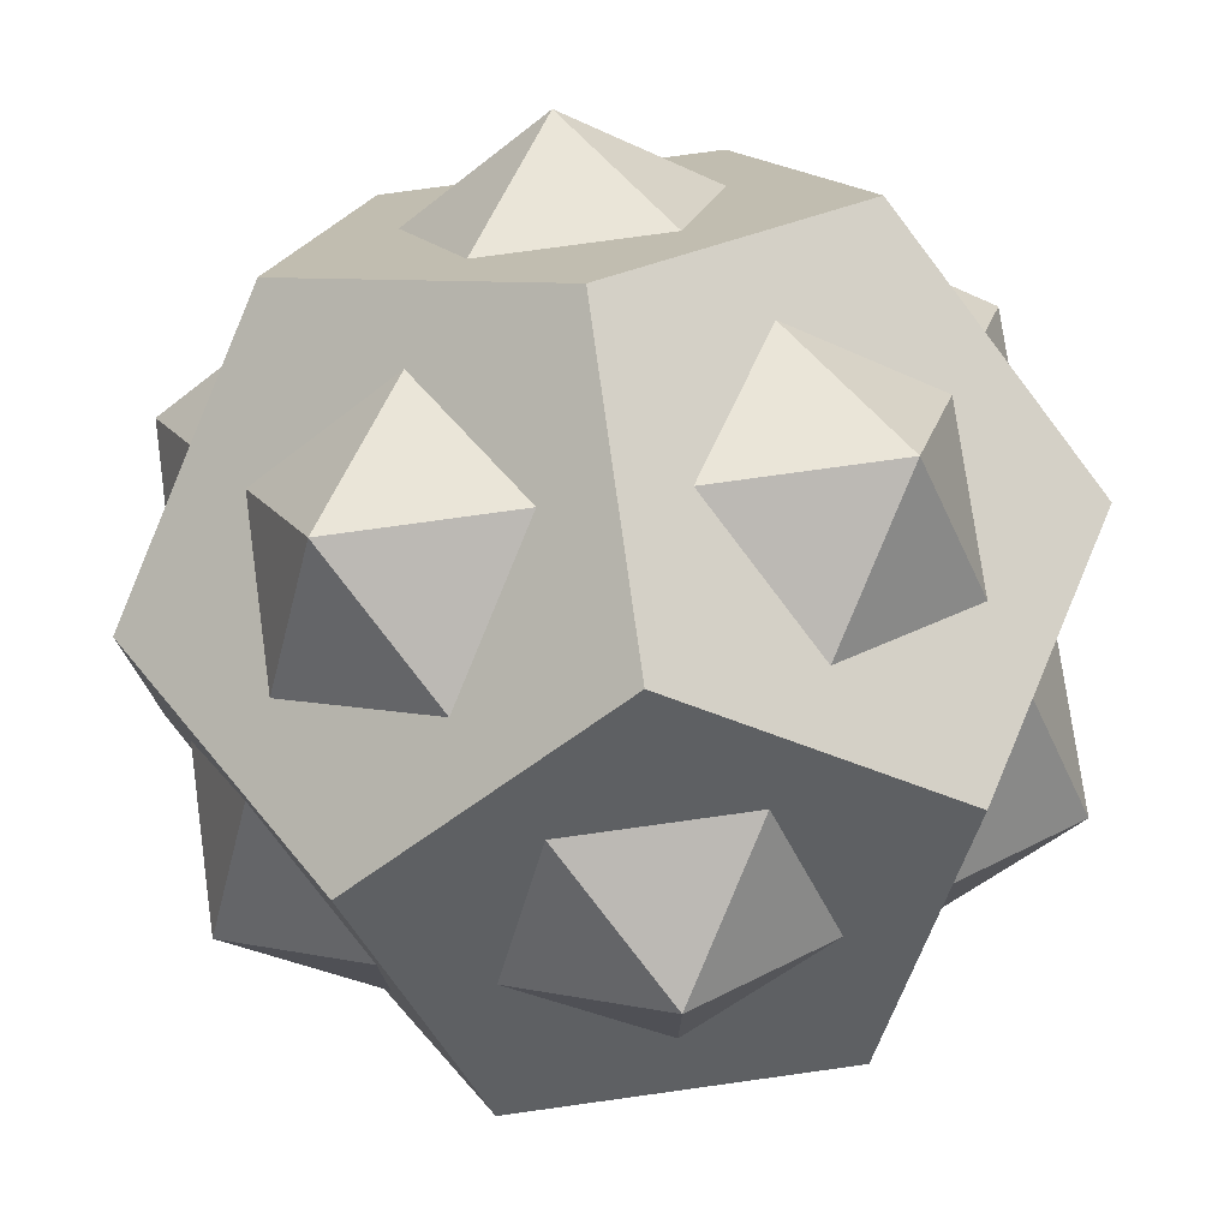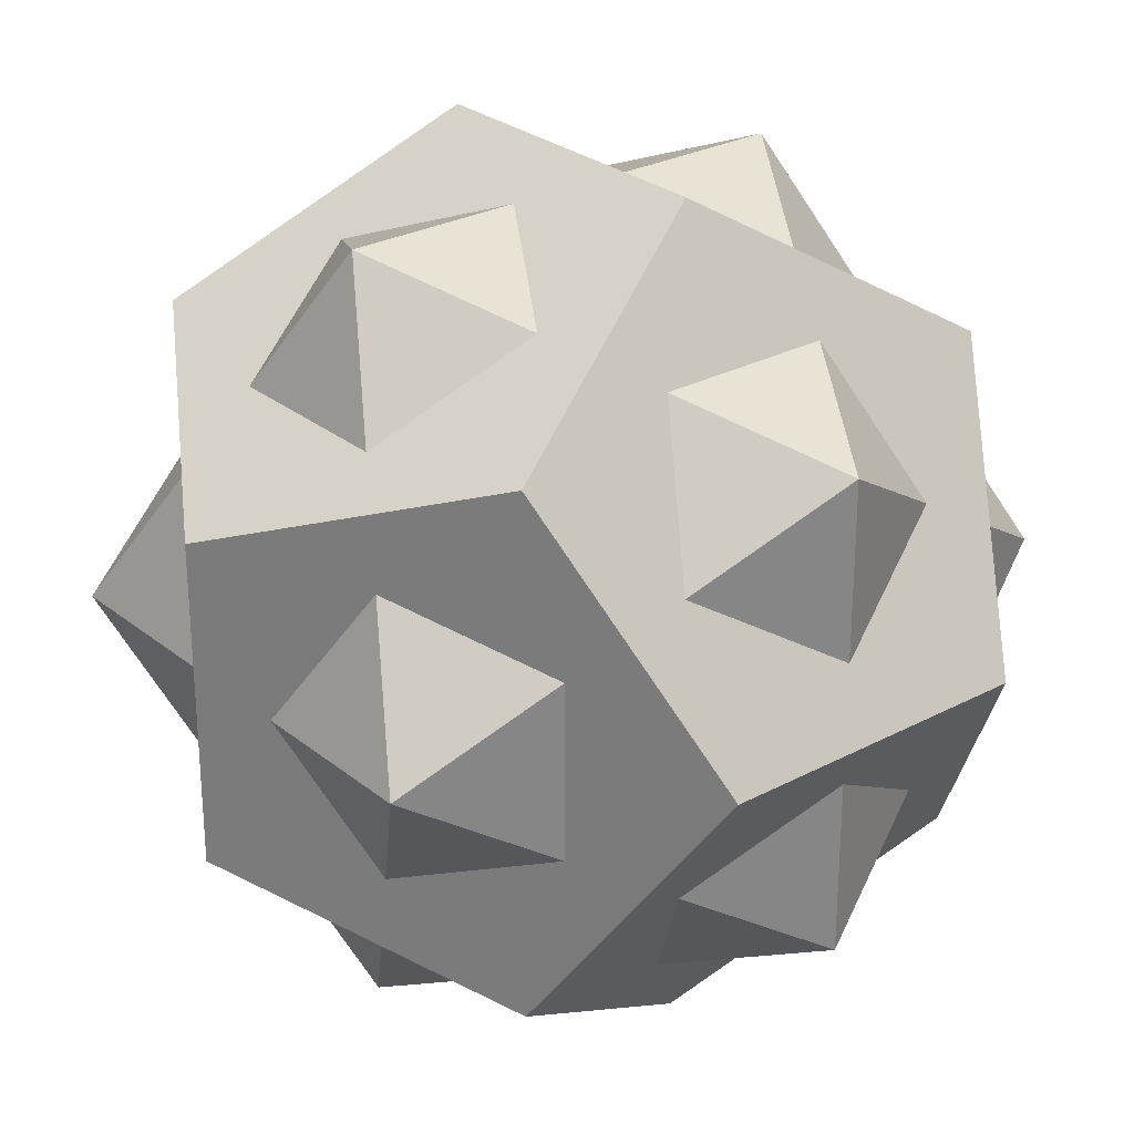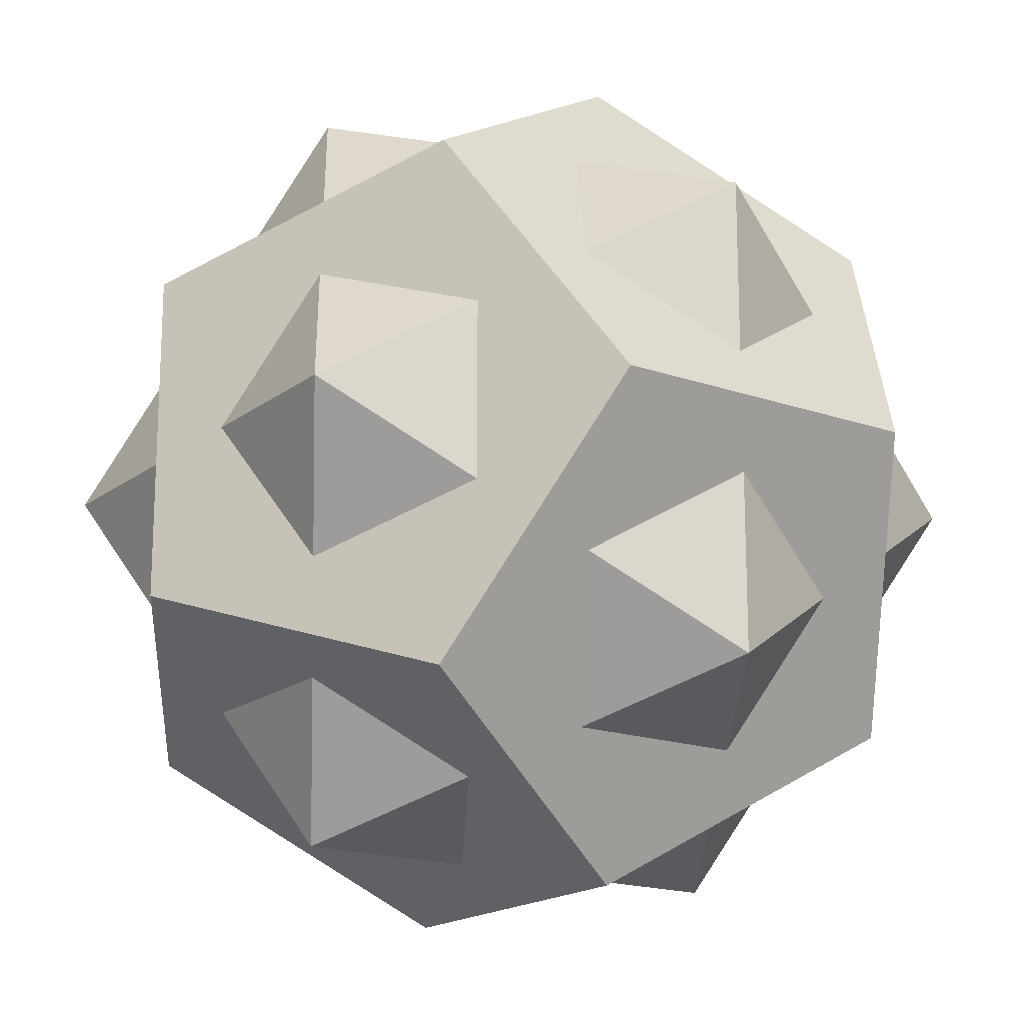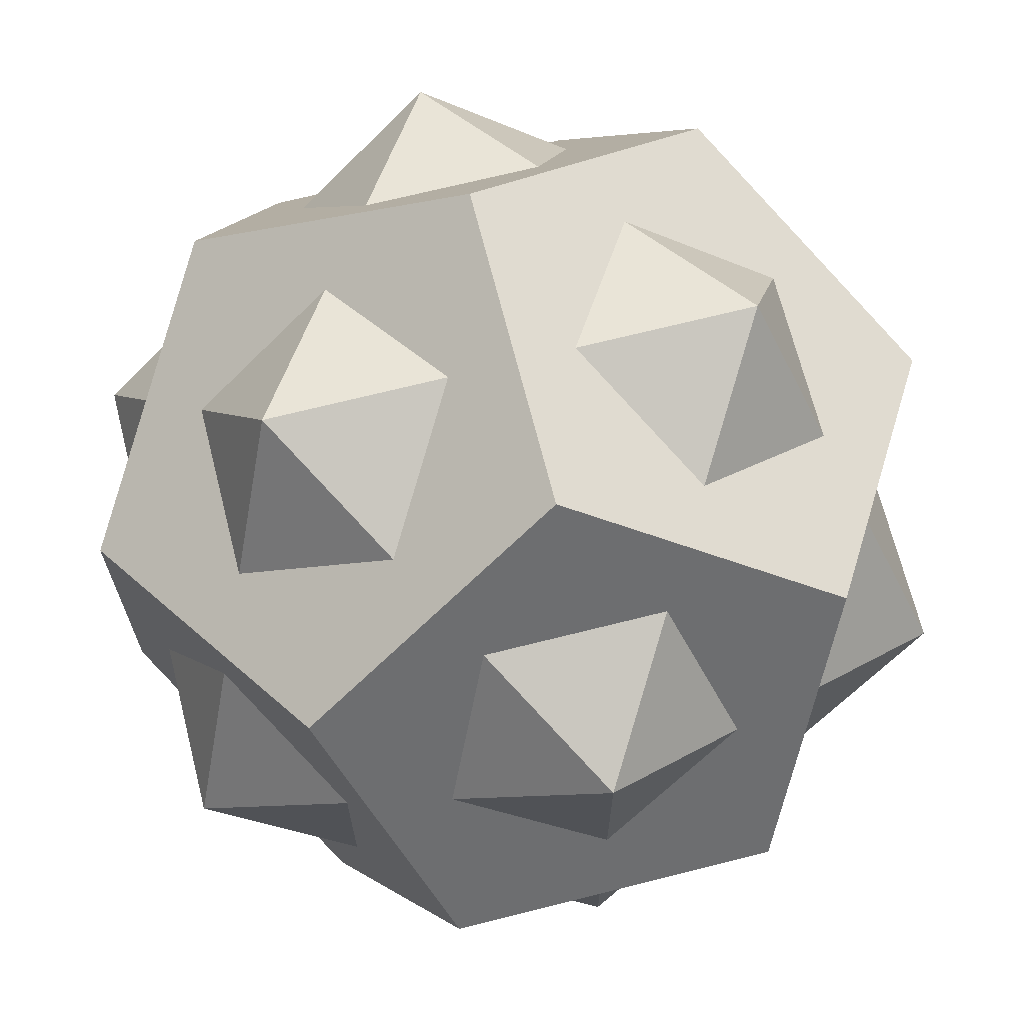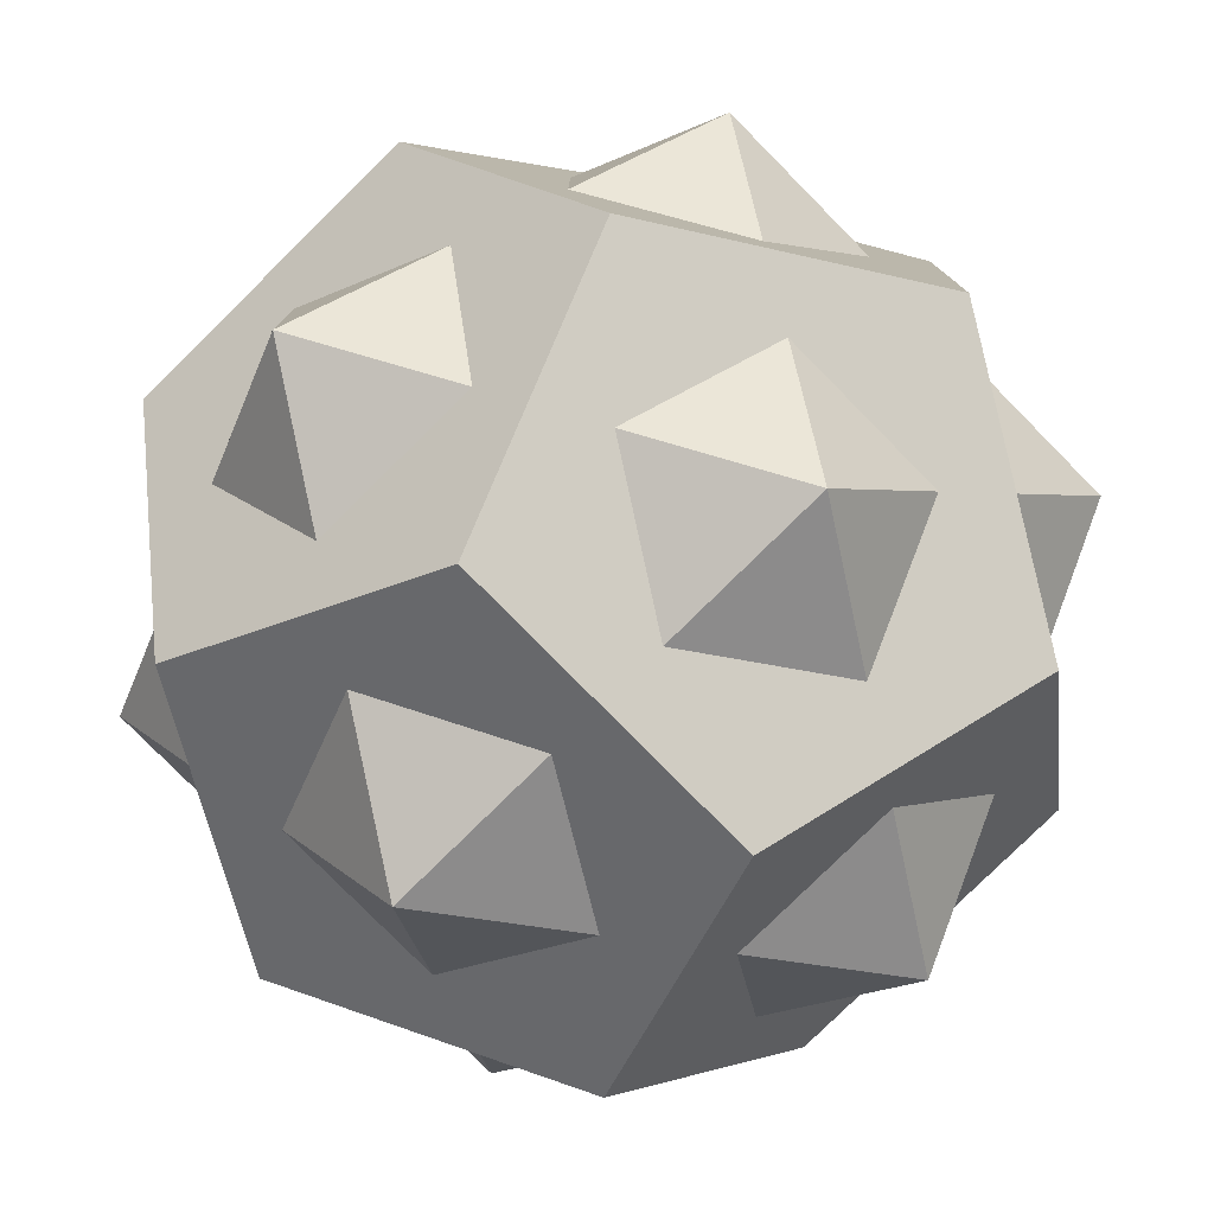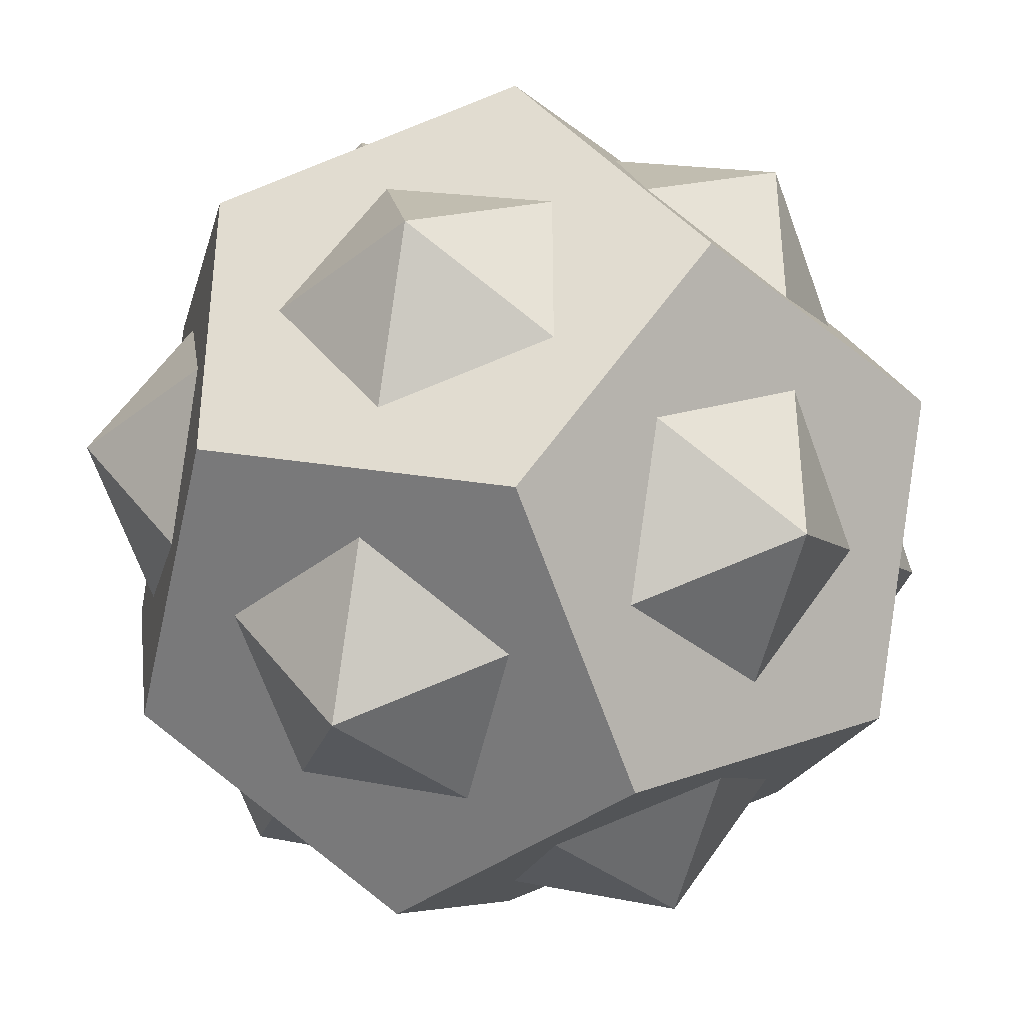
<metadata>
{"format":"obj","ext":"obj","renderer":"f3d","projection":"perspective","resolution":1024,"background":"white","views":[{"elev":76.3,"azim":172.1,"up":"+Y"},{"elev":27.5,"azim":-39.3,"up":"+Y"},{"elev":-17.7,"azim":-124.7,"up":"+Z"},{"elev":68.8,"azim":-104.2,"up":"+Z"},{"elev":-79.1,"azim":-135.4,"up":"+Y"},{"elev":-38.1,"azim":-45.5,"up":"+Y"}]}
</metadata>
<code>
o d12_Solid.004
v 0.5774 0.5774 -0.5774
v 0.5774 -0.5774 -0.5774
v 0.5774 0.5774 0.5774
v 0.5774 -0.5774 0.5774
v -0.5774 0.5774 -0.5774
v -0.5774 -0.5774 -0.5774
v -0.5774 0.5774 0.5774
v -0.5774 -0.5774 0.5774
v 0.3568 0 -0.9342
v -0.3568 0 -0.9342
v 0.3568 0 0.9342
v -0.3568 0 0.9342
v 0.9342 0.3568 0
v 0.9342 -0.3568 0
v -0.9342 0.3568 0
v -0.9342 -0.3568 0
v 0 0.9342 -0.3568
v 0 0.9342 0.3568
v 0 -0.9342 -0.3568
v 0 -0.9342 0.3568
f 1 9 5 17
f 9 10 5
f 1 13 2 9
f 13 14 2
f 1 17 3 13
f 17 18 3
f 9 2 6 10
f 2 19 6
f 13 3 4 14
f 3 11 4
f 17 5 7 18
f 5 15 7
f 10 6 15 5
f 6 16 15
f 7 12 3 18
f 12 11 3
f 4 20 2 14
f 20 19 2
f 8 16 19 20
f 16 6 19
f 8 12 15 16
f 12 7 15
f 8 20 11 12
f 20 4 11
o d20_Solid.005
v 0.8507 0 -0.5257
v -0.8507 0 -0.5257
v 0.8507 0 0.5257
v -0.8507 0 0.5257
v 0.5257 0.8507 0
v 0.5257 -0.8507 0
v -0.5257 0.8507 0
v -0.5257 -0.8507 0
v 0 0.5257 -0.8507
v 0 0.5257 0.8507
v 0 -0.5257 -0.8507
v 0 -0.5257 0.8507
f 21 29 25
f 21 26 31
f 23 25 30
f 23 32 26
f 22 27 29
f 22 31 28
f 24 30 27
f 24 28 32
f 21 31 29
f 22 29 31
f 23 30 32
f 24 32 30
f 25 23 21
f 26 21 23
f 27 22 24
f 28 24 22
f 29 27 25
f 30 25 27
f 31 26 28
f 32 28 26

</code>
